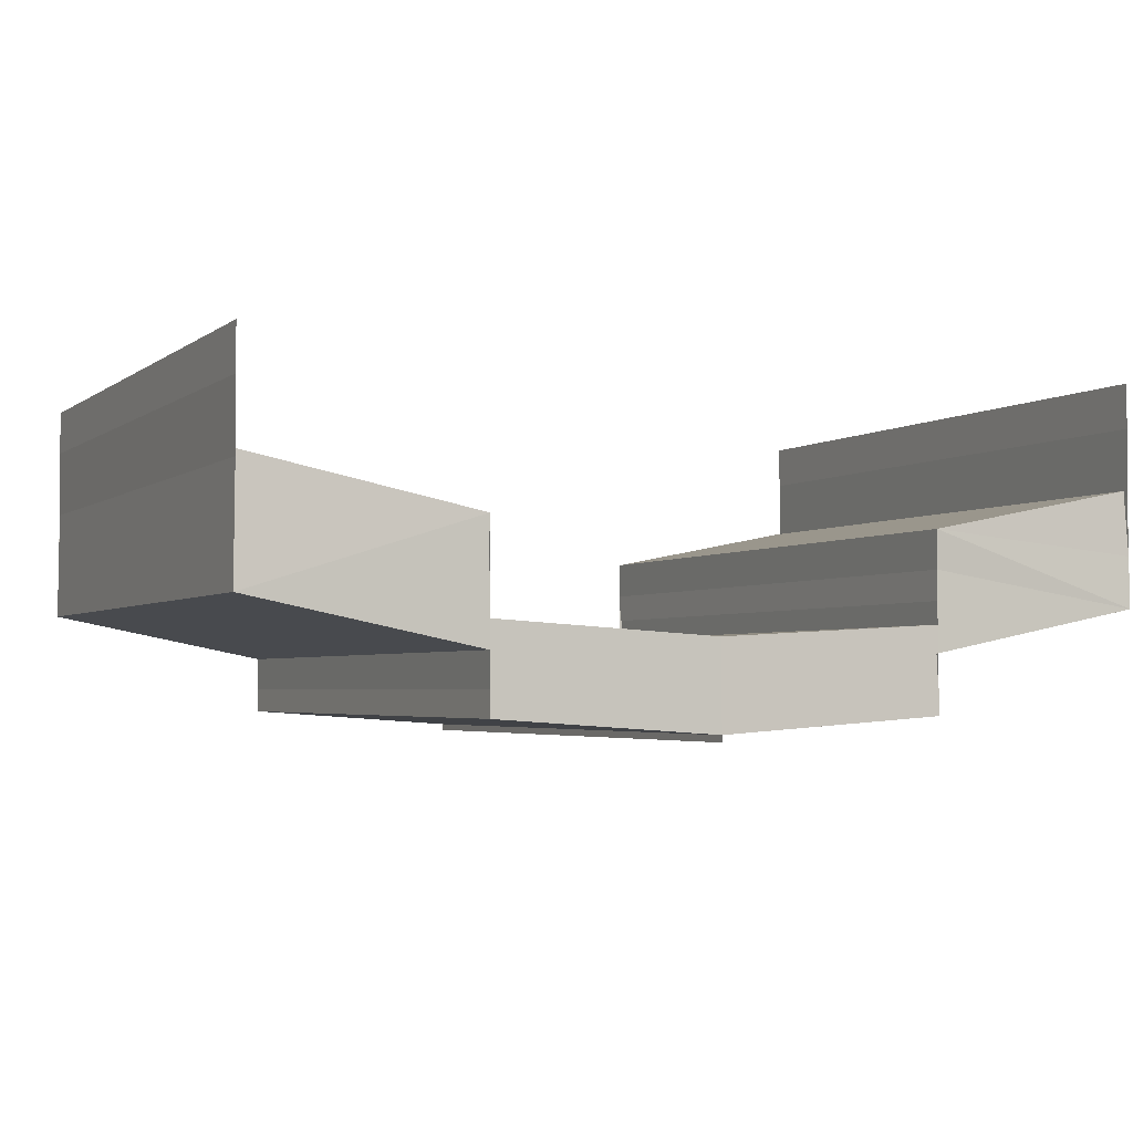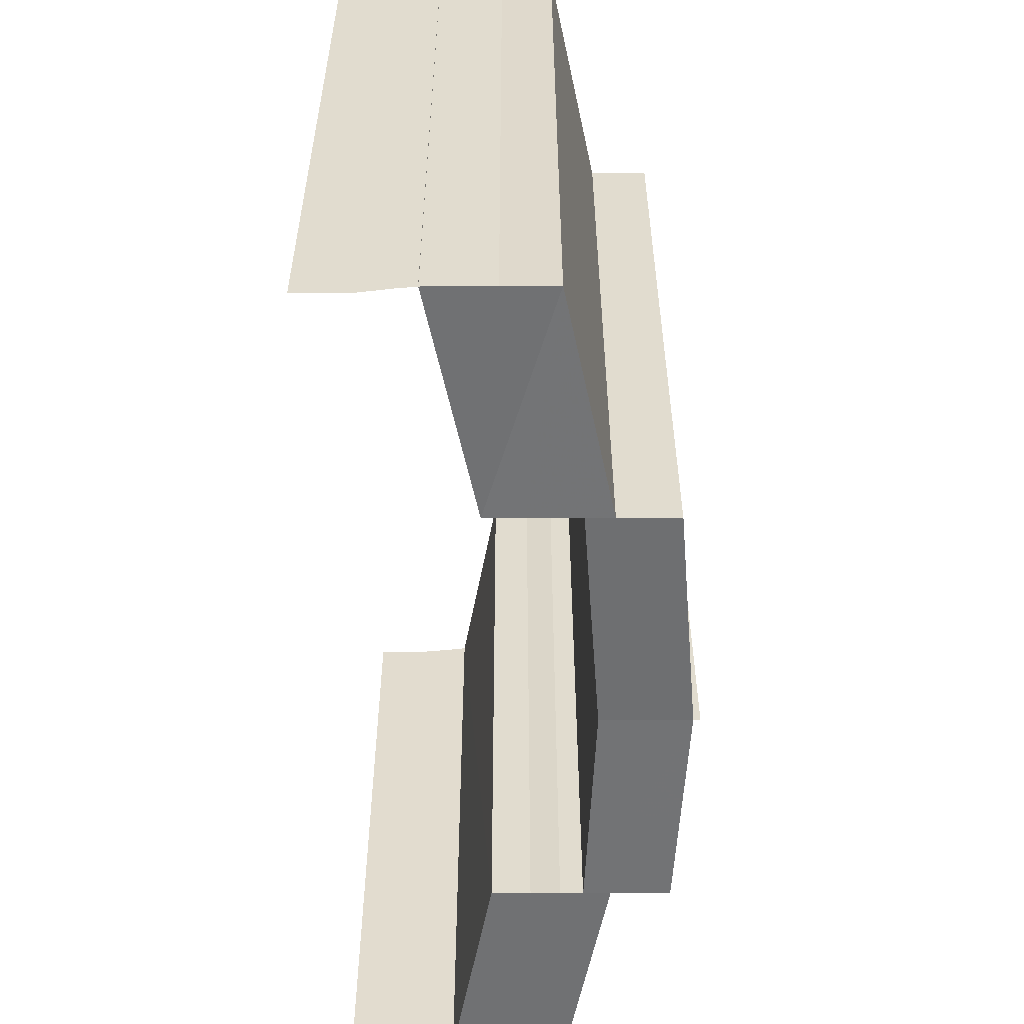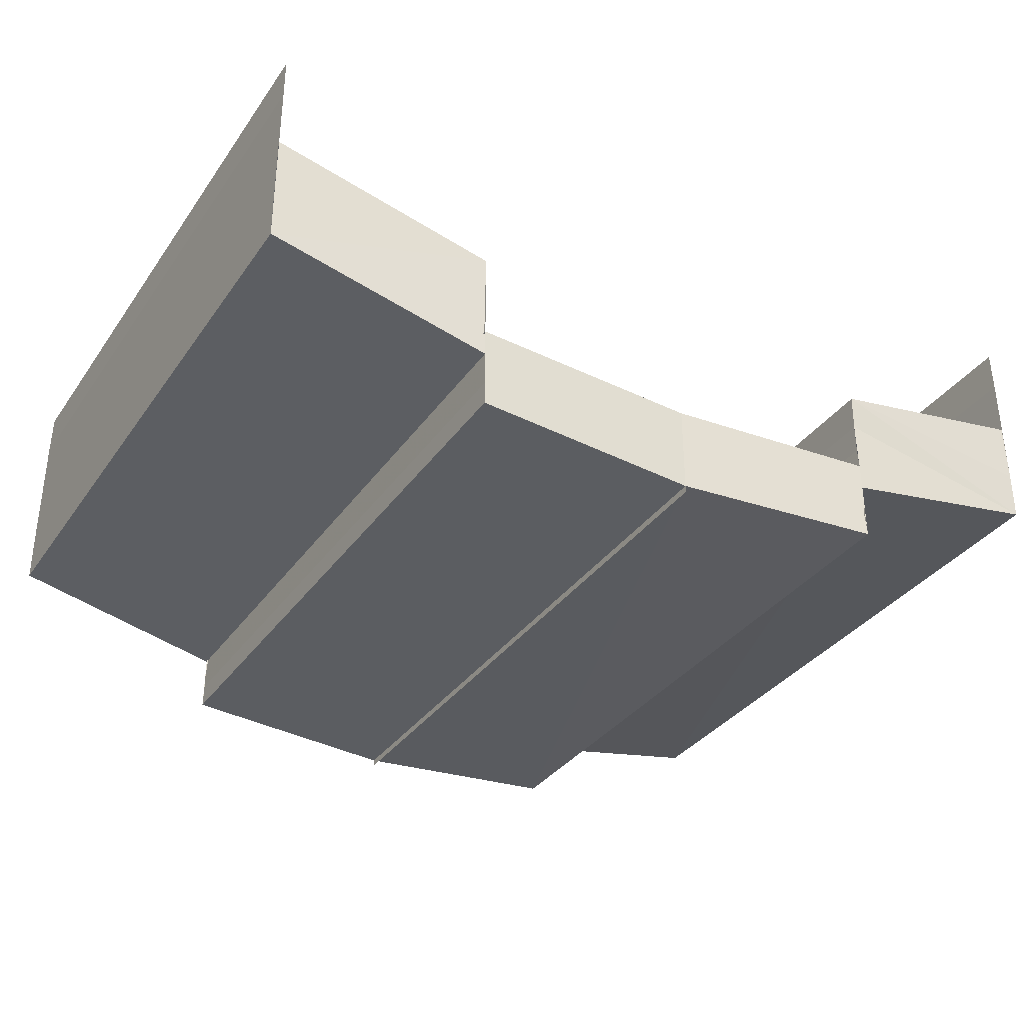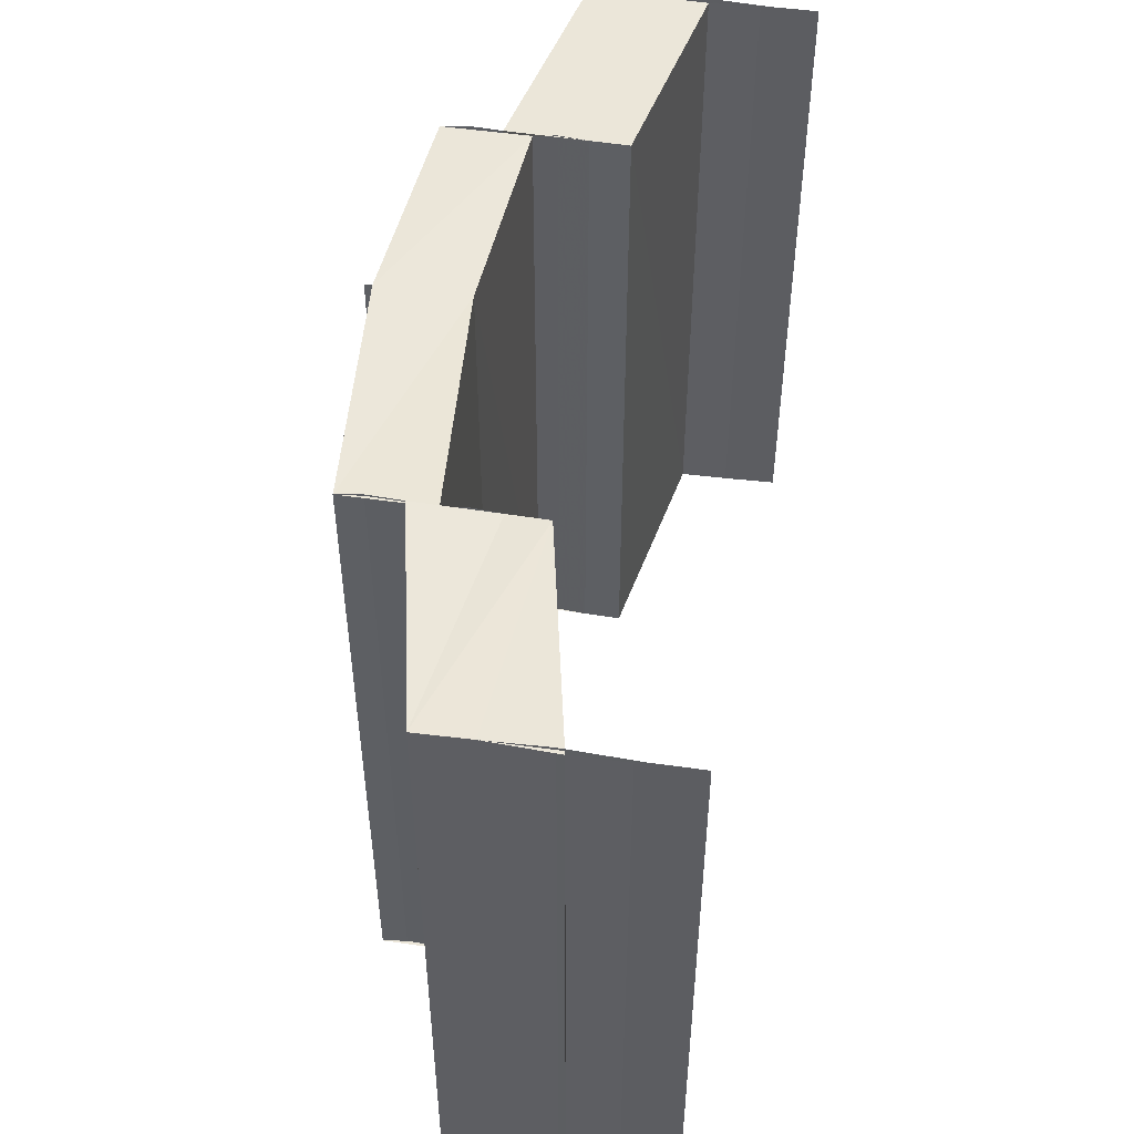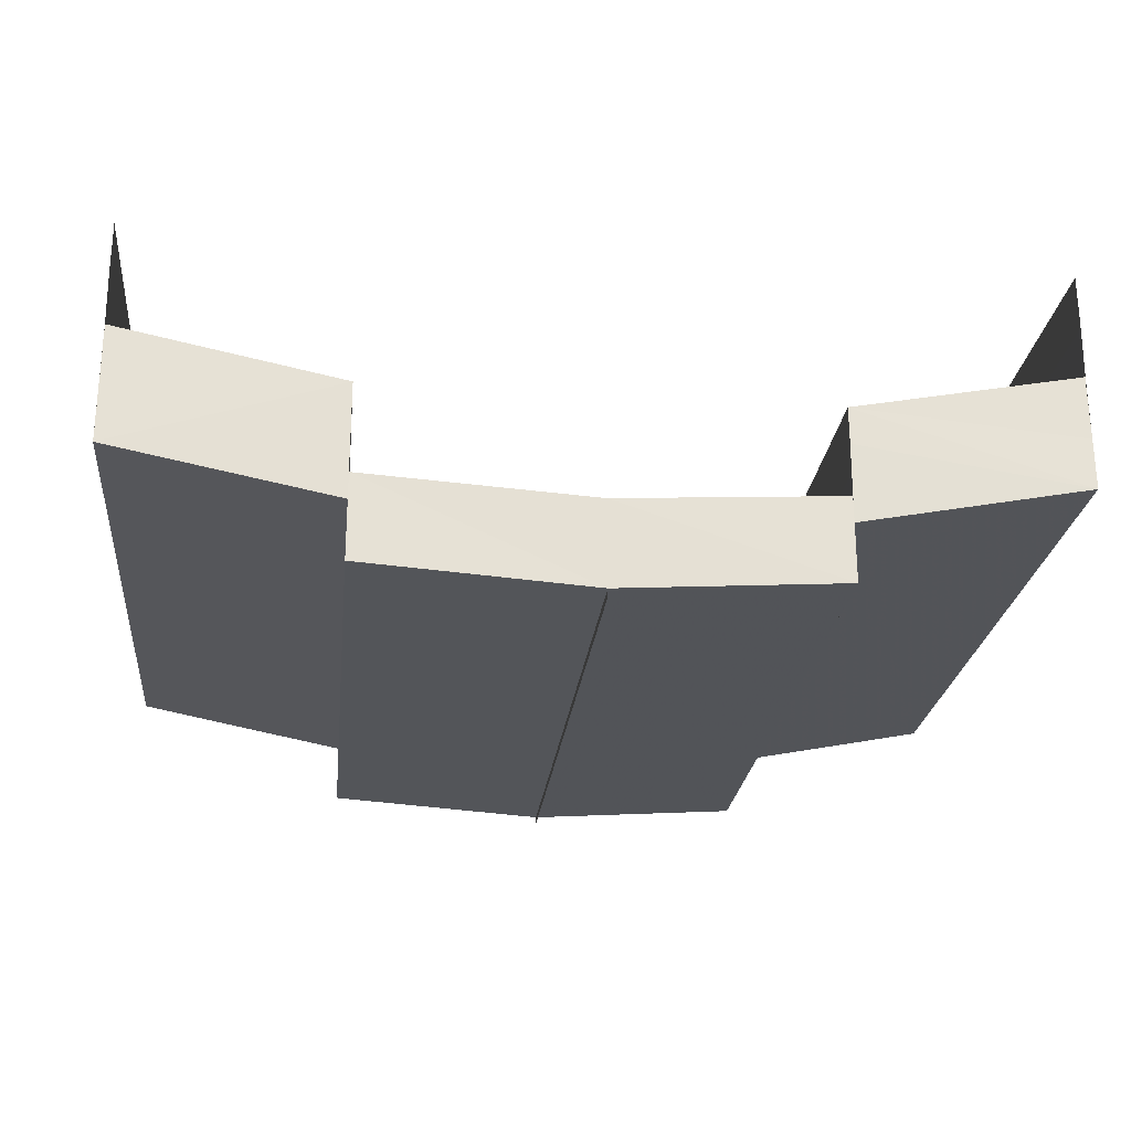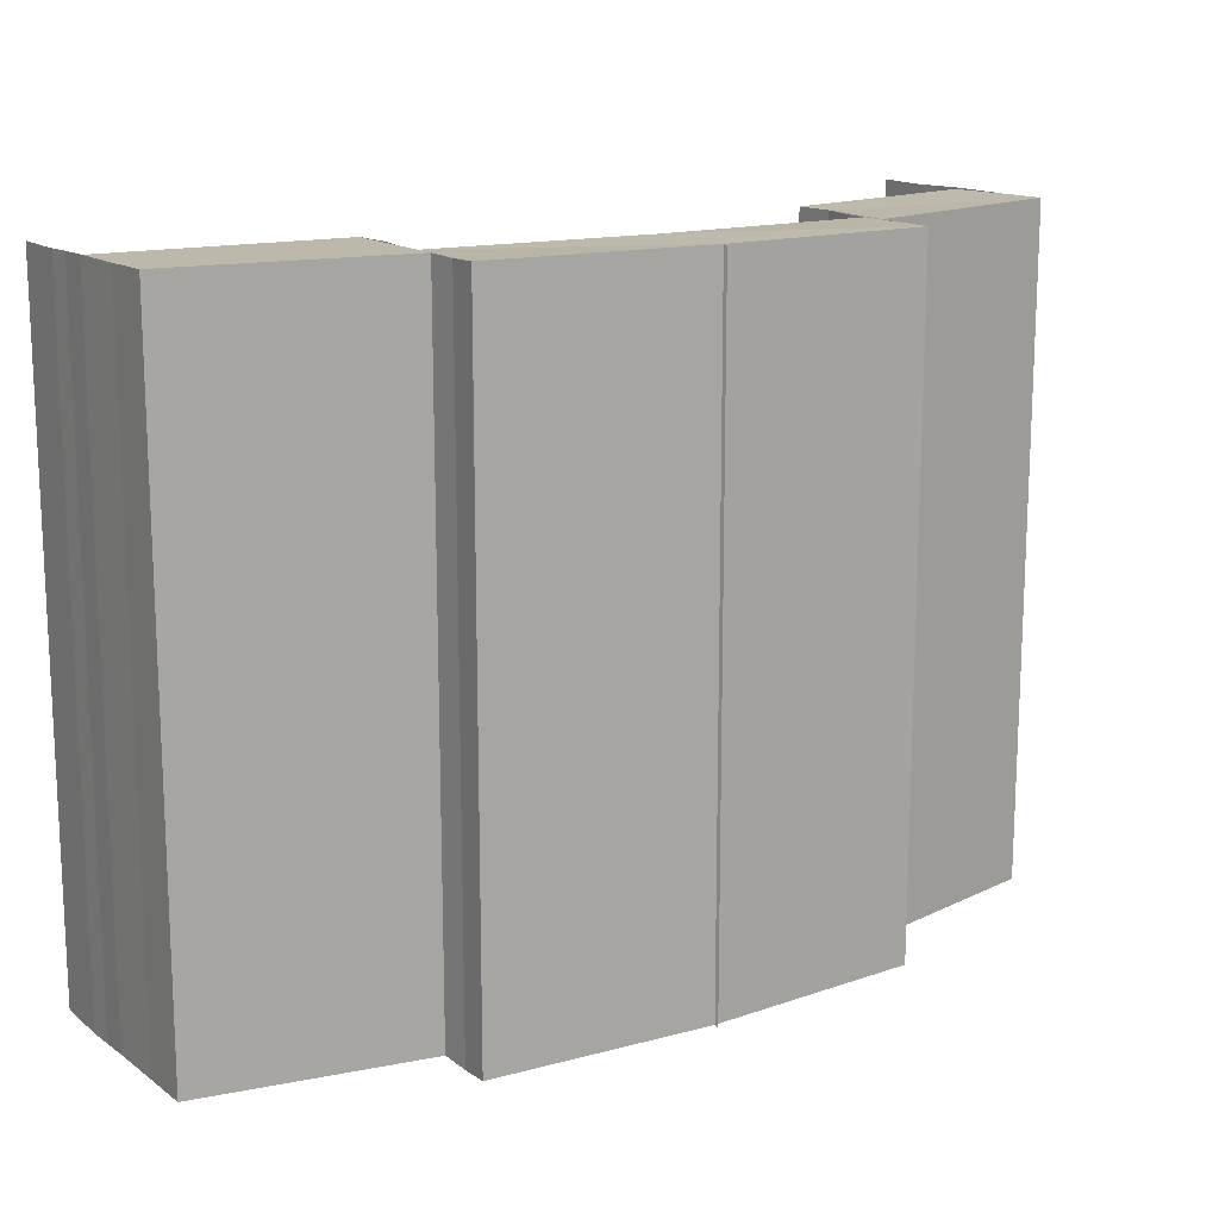
<metadata>
{"format":"obj","ext":"obj","renderer":"f3d","projection":"perspective","resolution":1024,"background":"white","views":[{"elev":-3.2,"azim":155.1,"up":"+Z"},{"elev":-55.4,"azim":90.9,"up":"+Y"},{"elev":-34.3,"azim":149.8,"up":"+Z"},{"elev":49.7,"azim":-81.2,"up":"+Y"},{"elev":-23.7,"azim":-6.1,"up":"+Z"},{"elev":14.8,"azim":146.4,"up":"+Y"}]}
</metadata>
<code>
o 5598
v 2174 1883 17.71
v 2174 1883 17.71
v 2174 1883 17.71
v 2174 1883 17.71
v 2174 1883 17.71
v 2174 1883 17.7
v 2174 1883 17.7
v 2174 1883 17.71
v 2174 1883 17.7
v 2174 1883 17.7
v 2174 1883 17.7
v 2174 1883 17.7
v 2174 1883 17.7
v 2174 1883 17.71
v 2174 1883 17.7
v 2174 1883 17.7
v 2174 1883 17.7
v 2174 1883 17.71
v 2174 1883 17.71
v 2174 1883 17.71
v 2174 1883 17.71
v 2174 1883 17.71
v 2174 1883 17.71
v 2174 1883 17.71
v 2174 1883 17.7
v 2174 1883 17.7
v 2174 1883 17.7
v 2174 1883 17.7
v 2174 1883 17.7
v 2174 1883 17.7
v 2174 1883 17.7
v 2174 1883 17.7
v 2174 1883 17.7
v 2174 1883 17.7
v 2174 1883 17.7
v 2174 1883 17.7
v 2174 1883 17.7
v 2174 1883 17.71
v 2174 1883 17.7
v 2174 1883 17.7
v 2174 1883 17.7
v 2174 1883 17.7
v 2174 1883 17.7
v 2174 1883 17.7
v 2174 1883 17.7
v 2174 1883 17.7
v 2174 1883 17.7
v 2174 1883 17.7
v 2174 1883 17.7
v 2174 1883 17.7
v 2174 1883 17.7
v 2174 1883 17.7
v 2174 1883 17.7
v 2174 1883 17.7
v 2174 1883 17.7
v 2174 1883 17.7
v 2174 1883 17.7
v 2174 1883 17.7
v 2174 1883 17.7
v 2174 1883 17.7
v 2174 1883 17.7
v 2174 1883 17.7
v 2174 1883 17.7
v 2174 1883 17.7
v 2174 1883 17.7
v 2174 1883 17.7
v 2174 1883 17.7
v 2174 1883 17.7
v 2174 1883 17.7
v 2174 1883 17.7
v 2174 1883 17.7
v 2174 1883 17.7
v 2174 1883 17.7
v 2174 1883 17.7
v 2174 1883 17.7
v 2174 1883 17.7
v 2174 1883 17.7
v 2174 1883 17.71
v 2174 1883 17.7
v 2174 1883 17.7
v 2174 1883 17.7
v 2174 1883 17.7
v 2174 1883 17.7
v 2174 1883 17.7
v 2174 1883 17.7
v 2174 1883 17.7
v 2174 1883 17.7
v 2174 1883 17.7
v 2174 1883 17.7
v 2174 1883 17.7
v 2174 1883 17.7
v 2174 1883 17.7
v 2174 1883 17.7
v 2174 1883 17.7
v 2174 1883 17.7
v 2174 1883 17.7
v 2174 1883 17.7
v 2174 1883 17.7
v 2174 1883 17.7
v 2174 1883 17.7
v 2174 1883 17.7
v 2174 1883 17.7
v 2174 1883 17.7
v 2174 1883 17.7
v 2174 1883 17.7
v 2174 1883 17.7
v 2174 1883 17.7
v 2174 1883 17.7
v 2174 1883 17.7
v 2174 1883 17.7
v 2174 1883 17.7
v 2174 1883 17.7
v 2174 1883 17.7
v 2174 1883 17.7
v 2174 1883 17.7
v 2174 1883 17.7
v 2174 1883 17.7
v 2174 1883 17.7
v 2174 1883 17.7
v 2174 1883 17.7
v 2174 1883 17.7
v 2174 1883 17.7
v 2174 1883 17.7
v 2174 1883 17.7
v 2174 1883 17.7
v 2174 1883 17.71
v 2174 1883 17.7
v 2174 1883 17.7
v 2174 1883 17.7
v 2174 1883 17.7
v 2174 1883 17.7
v 2174 1883 17.7
v 2174 1883 17.71
v 2174 1883 17.71
v 2174 1883 17.71
v 2174 1883 17.71
v 2174 1883 17.71
v 2174 1883 17.71
v 2174 1883 17.71
v 2174 1883 17.71
v 2174 1883 17.71
v 2174 1883 17.71
v 2174 1883 17.71
v 2174 1883 17.71
v 2174 1883 17.71
v 2174 1883 17.71
v 2174 1883 17.7
f 1 2 3
f 4 1 3
f 2 5 3
f 2 6 5
f 6 7 5
f 8 9 6
f 9 10 11
f 11 12 7
f 12 13 14
f 15 16 7
f 16 17 12
f 18 3 19
f 19 20 18
f 20 21 4
f 20 22 21
f 22 23 21
f 24 25 23
f 26 27 28
f 29 30 27
f 31 32 26
f 32 33 29
f 33 34 29
f 33 35 34
f 32 36 37
f 31 37 38
f 39 40 31
f 41 42 34
f 42 43 44
f 43 45 46
f 47 44 48
f 47 48 49
f 50 47 49
f 50 51 52
f 53 54 48
f 54 55 35
f 55 56 57
f 58 59 60
f 61 62 59
f 63 64 61
f 65 63 66
f 63 67 64
f 67 68 64
f 69 70 67
f 70 71 72
f 72 73 68
f 73 74 75
f 76 77 68
f 77 78 73
f 79 80 81
f 82 80 83
f 80 84 85
f 80 84 86
f 87 88 89
f 90 91 88
f 92 93 90
f 92 94 93
f 94 95 93
f 96 92 97
f 98 99 95
f 100 101 102
f 103 101 104
f 101 105 106
f 101 105 107
f 108 109 110
f 108 111 110
f 109 112 113
f 111 114 113
f 115 116 117
f 115 118 117
f 116 119 120
f 118 121 120
f 122 123 124
f 125 126 122
f 127 128 123
f 122 127 129
f 129 130 131
f 132 133 130
f 127 134 132
f 134 135 132
f 134 136 135
f 136 137 135
f 138 137 136
f 139 140 137
f 140 139 141
f 142 143 141
f 142 141 144
f 145 142 144
f 145 146 147

</code>
